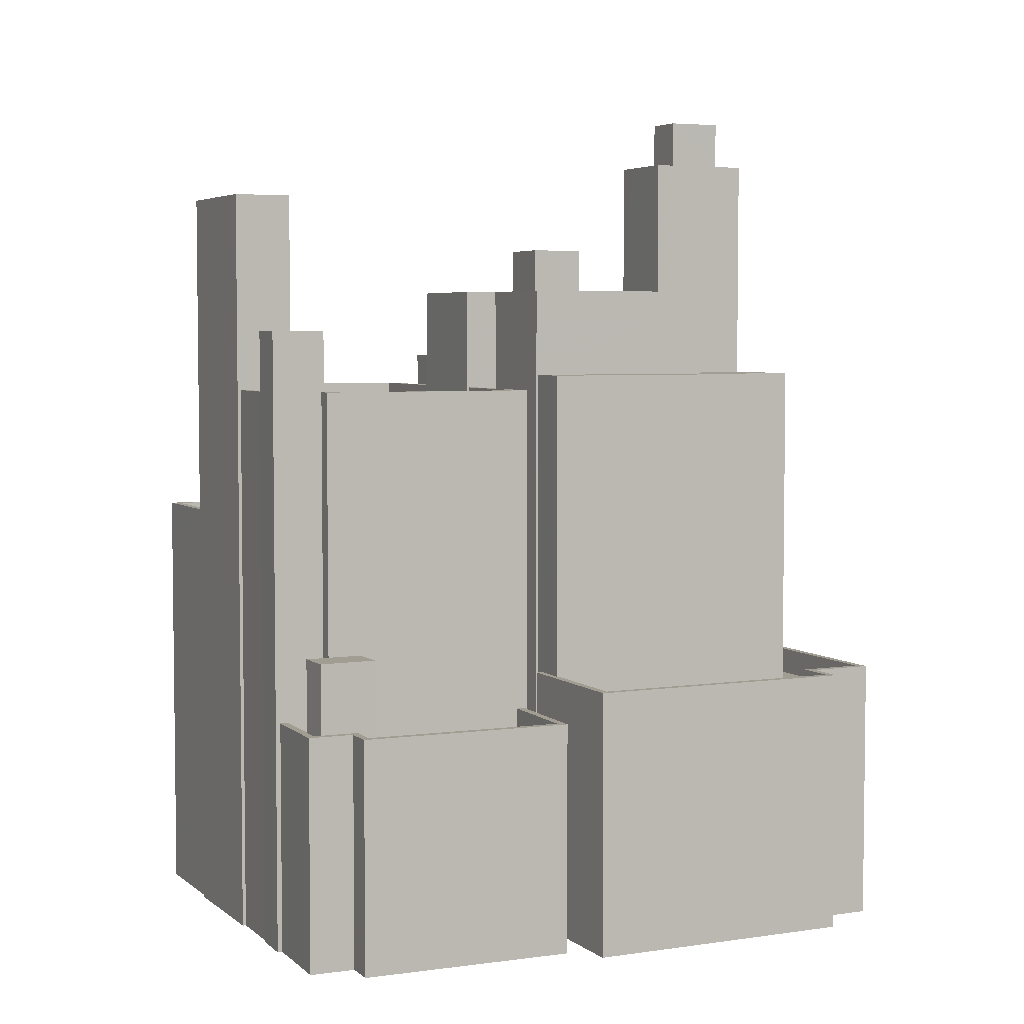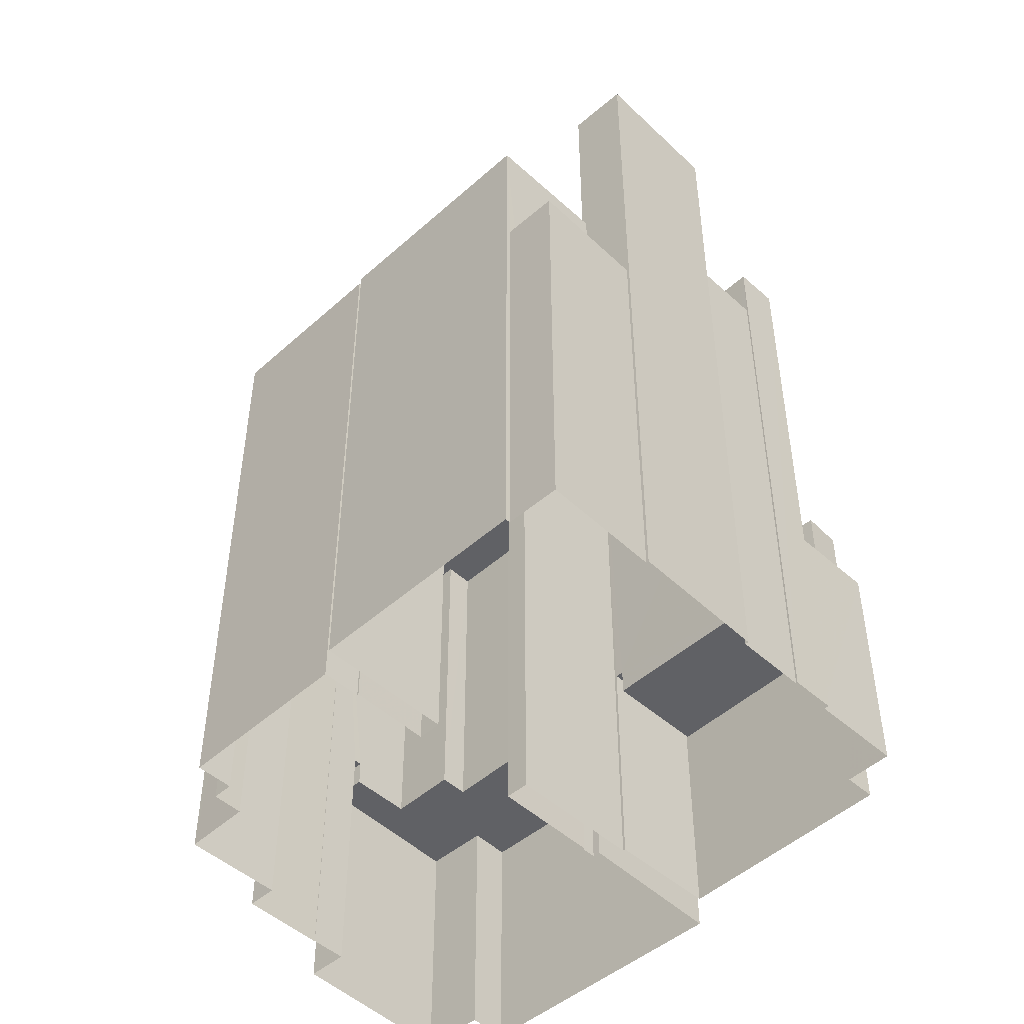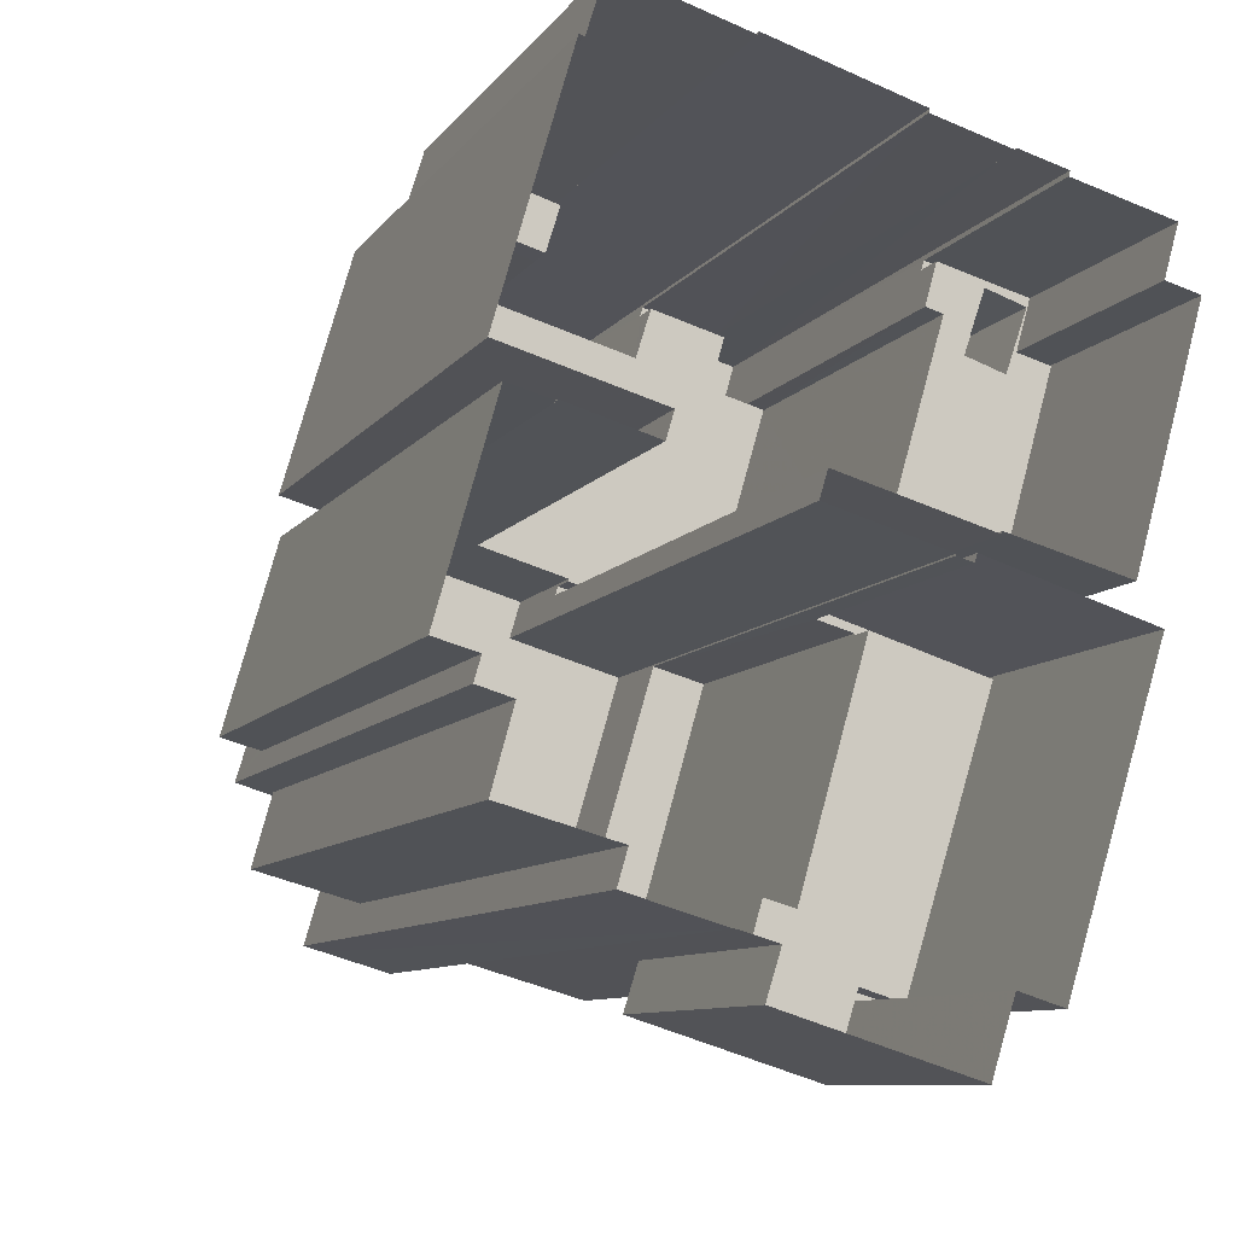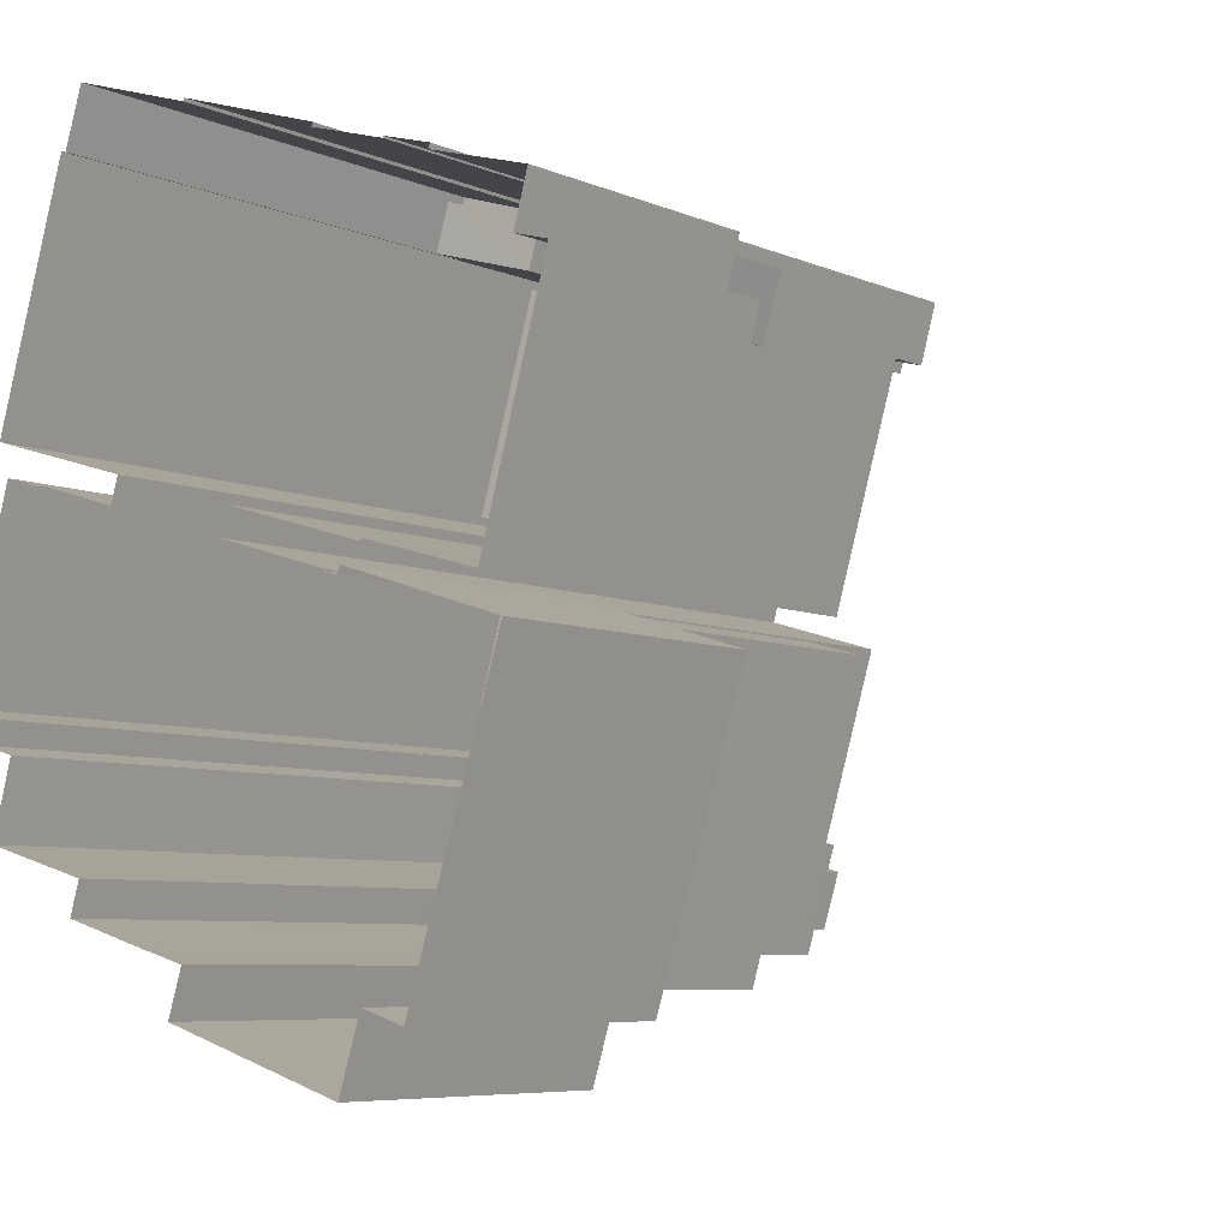
<metadata>
{"format":"obj","ext":"obj","renderer":"f3d","projection":"perspective","resolution":1024,"background":"white","views":[{"elev":4.6,"azim":-98.0,"up":"+Z"},{"elev":-48.7,"azim":150.9,"up":"+Z"},{"elev":-8.8,"azim":160.0,"up":"+Y"},{"elev":-6.6,"azim":-141.8,"up":"+Y"}]}
</metadata>
<code>
v -1.129e+04 -3.768e+04 30.34
v -1.129e+04 -3.769e+04 30.34
v -1.129e+04 -3.768e+04 30.34
v -1.129e+04 -3.77e+04 30.34
v -1.129e+04 -3.769e+04 30.34
v -1.129e+04 -3.77e+04 30.34
v -1.129e+04 -3.769e+04 30.34
v -1.129e+04 -3.769e+04 30.34
v -1.129e+04 -3.768e+04 30.34
v -1.129e+04 -3.768e+04 30.34
v -1.129e+04 -3.77e+04 30.34
v -1.128e+04 -3.77e+04 30.34
v -1.128e+04 -3.77e+04 30.34
v -1.129e+04 -3.768e+04 30.34
v -1.129e+04 -3.768e+04 30.34
v -1.129e+04 -3.769e+04 30.34
v -1.128e+04 -3.769e+04 30.34
v -1.129e+04 -3.769e+04 30.34
v -1.128e+04 -3.768e+04 30.34
v -1.128e+04 -3.768e+04 30.34
v -1.129e+04 -3.768e+04 30.34
v -1.129e+04 -3.768e+04 30.34
v -1.128e+04 -3.768e+04 30.34
v -1.128e+04 -3.768e+04 30.34
v -1.128e+04 -3.769e+04 30.34
v -1.128e+04 -3.769e+04 30.34
v -1.129e+04 -3.769e+04 30.34
v -1.129e+04 -3.769e+04 30.34
v -1.128e+04 -3.77e+04 30.34
v -1.128e+04 -3.77e+04 30.34
v -1.128e+04 -3.77e+04 30.34
v -1.127e+04 -3.769e+04 30.34
v -1.127e+04 -3.77e+04 30.34
v -1.128e+04 -3.77e+04 30.34
v -1.129e+04 -3.768e+04 30.34
v -1.127e+04 -3.769e+04 30.34
v -1.128e+04 -3.768e+04 30.34
v -1.127e+04 -3.769e+04 30.34
v -1.127e+04 -3.769e+04 30.34
v -1.127e+04 -3.769e+04 30.34
v -1.127e+04 -3.769e+04 30.34
v -1.127e+04 -3.769e+04 30.34
v -1.128e+04 -3.769e+04 30.34
v -1.127e+04 -3.769e+04 30.34
v -1.129e+04 -3.768e+04 41.74
v -1.129e+04 -3.768e+04 41.74
v -1.129e+04 -3.768e+04 41.74
v -1.129e+04 -3.768e+04 41.74
v -1.129e+04 -3.769e+04 38.12
v -1.129e+04 -3.769e+04 38.12
v -1.129e+04 -3.768e+04 38.12
v -1.129e+04 -3.768e+04 38.12
v -1.129e+04 -3.768e+04 38.12
v -1.129e+04 -3.768e+04 38.12
v -1.129e+04 -3.768e+04 38.12
v -1.129e+04 -3.768e+04 38.12
v -1.129e+04 -3.768e+04 38.12
v -1.129e+04 -3.769e+04 38.12
v -1.129e+04 -3.768e+04 38.12
v -1.129e+04 -3.768e+04 38.12
v -1.129e+04 -3.768e+04 38.12
v -1.129e+04 -3.768e+04 38.12
v -1.129e+04 -3.769e+04 39.12
v -1.129e+04 -3.769e+04 39.12
v -1.129e+04 -3.769e+04 39.12
v -1.129e+04 -3.768e+04 39.12
v -1.129e+04 -3.769e+04 39.12
v -1.129e+04 -3.768e+04 39.12
v -1.129e+04 -3.768e+04 39.12
v -1.129e+04 -3.768e+04 39.12
v -1.129e+04 -3.768e+04 39.12
v -1.129e+04 -3.768e+04 39.12
v -1.129e+04 -3.768e+04 39.12
v -1.129e+04 -3.768e+04 39.12
v -1.129e+04 -3.768e+04 53.88
v -1.129e+04 -3.768e+04 53.88
v -1.129e+04 -3.768e+04 53.88
v -1.129e+04 -3.768e+04 53.88
v -1.129e+04 -3.768e+04 50.57
v -1.129e+04 -3.768e+04 50.57
v -1.129e+04 -3.769e+04 50.57
v -1.127e+04 -3.769e+04 50.57
v -1.128e+04 -3.768e+04 50.57
v -1.128e+04 -3.769e+04 50.57
v -1.128e+04 -3.769e+04 50.57
v -1.129e+04 -3.768e+04 50.57
v -1.128e+04 -3.768e+04 50.57
v -1.129e+04 -3.768e+04 50.57
v -1.128e+04 -3.769e+04 50.57
v -1.128e+04 -3.769e+04 50.57
v -1.129e+04 -3.768e+04 50.57
v -1.128e+04 -3.768e+04 50.57
v -1.128e+04 -3.768e+04 50.57
v -1.128e+04 -3.768e+04 50.57
v -1.129e+04 -3.768e+04 51.57
v -1.128e+04 -3.768e+04 51.57
v -1.129e+04 -3.768e+04 51.57
v -1.129e+04 -3.768e+04 51.57
v -1.128e+04 -3.769e+04 51.57
v -1.128e+04 -3.769e+04 51.57
v -1.127e+04 -3.769e+04 51.57
v -1.128e+04 -3.768e+04 51.57
v -1.128e+04 -3.768e+04 51.57
v -1.128e+04 -3.768e+04 51.57
v -1.127e+04 -3.769e+04 51.57
v -1.128e+04 -3.768e+04 51.57
v -1.128e+04 -3.768e+04 51.57
v -1.128e+04 -3.768e+04 51.57
v -1.129e+04 -3.768e+04 51.57
v -1.129e+04 -3.768e+04 51.57
v -1.129e+04 -3.768e+04 51.57
v -1.129e+04 -3.768e+04 51.57
v -1.129e+04 -3.768e+04 51.57
v -1.129e+04 -3.768e+04 51.57
v -1.128e+04 -3.769e+04 51.57
v -1.129e+04 -3.769e+04 51.57
v -1.128e+04 -3.769e+04 51.57
v -1.129e+04 -3.769e+04 51.57
v -1.128e+04 -3.768e+04 45.53
v -1.128e+04 -3.768e+04 45.53
v -1.128e+04 -3.768e+04 45.53
v -1.128e+04 -3.768e+04 45.53
v -1.128e+04 -3.768e+04 46.53
v -1.128e+04 -3.768e+04 46.53
v -1.128e+04 -3.768e+04 46.53
v -1.128e+04 -3.768e+04 46.53
v -1.128e+04 -3.768e+04 46.53
v -1.128e+04 -3.768e+04 46.53
v -1.128e+04 -3.768e+04 46.53
v -1.128e+04 -3.768e+04 46.53
v -1.128e+04 -3.769e+04 55.45
v -1.128e+04 -3.769e+04 55.45
v -1.128e+04 -3.769e+04 55.45
v -1.127e+04 -3.769e+04 55.45
v -1.128e+04 -3.769e+04 55.45
v -1.128e+04 -3.77e+04 55.45
v -1.128e+04 -3.769e+04 55.45
v -1.129e+04 -3.769e+04 55.45
v -1.128e+04 -3.77e+04 55.45
v -1.128e+04 -3.77e+04 55.45
v -1.127e+04 -3.769e+04 55.45
v -1.127e+04 -3.769e+04 55.45
v -1.128e+04 -3.769e+04 55.45
v -1.128e+04 -3.77e+04 55.45
v -1.128e+04 -3.769e+04 55.45
v -1.128e+04 -3.77e+04 55.45
v -1.127e+04 -3.769e+04 55.45
v -1.127e+04 -3.769e+04 55.45
v -1.127e+04 -3.769e+04 51.81
v -1.127e+04 -3.769e+04 51.81
v -1.127e+04 -3.769e+04 51.81
v -1.127e+04 -3.769e+04 51.81
v -1.127e+04 -3.769e+04 52.81
v -1.127e+04 -3.769e+04 52.81
v -1.127e+04 -3.769e+04 52.81
v -1.127e+04 -3.769e+04 52.81
v -1.127e+04 -3.769e+04 52.81
v -1.127e+04 -3.769e+04 52.81
v -1.127e+04 -3.769e+04 52.81
v -1.127e+04 -3.769e+04 52.81
v -1.127e+04 -3.77e+04 53.81
v -1.127e+04 -3.769e+04 53.81
v -1.128e+04 -3.77e+04 53.81
v -1.128e+04 -3.77e+04 53.81
v -1.128e+04 -3.77e+04 54.81
v -1.128e+04 -3.77e+04 54.81
v -1.128e+04 -3.77e+04 54.81
v -1.127e+04 -3.769e+04 54.81
v -1.127e+04 -3.77e+04 54.81
v -1.127e+04 -3.769e+04 54.81
v -1.128e+04 -3.77e+04 54.81
v -1.127e+04 -3.77e+04 54.81
v -1.129e+04 -3.77e+04 39.4
v -1.129e+04 -3.769e+04 39.4
v -1.129e+04 -3.769e+04 39.4
v -1.129e+04 -3.77e+04 39.4
v -1.128e+04 -3.77e+04 39.4
v -1.128e+04 -3.77e+04 39.4
v -1.128e+04 -3.77e+04 39.4
v -1.129e+04 -3.77e+04 39.4
v -1.129e+04 -3.77e+04 39.4
v -1.128e+04 -3.77e+04 39.4
v -1.128e+04 -3.77e+04 40.4
v -1.128e+04 -3.77e+04 40.4
v -1.128e+04 -3.77e+04 40.4
v -1.129e+04 -3.77e+04 40.4
v -1.129e+04 -3.769e+04 40.4
v -1.129e+04 -3.769e+04 40.4
v -1.129e+04 -3.769e+04 40.4
v -1.129e+04 -3.769e+04 40.4
v -1.129e+04 -3.77e+04 40.4
v -1.129e+04 -3.77e+04 40.4
v -1.129e+04 -3.77e+04 40.4
v -1.129e+04 -3.77e+04 40.4
v -1.128e+04 -3.77e+04 40.4
v -1.129e+04 -3.77e+04 40.4
v -1.129e+04 -3.769e+04 40.4
v -1.129e+04 -3.769e+04 40.4
v -1.128e+04 -3.77e+04 52.14
v -1.129e+04 -3.769e+04 52.14
v -1.129e+04 -3.769e+04 52.14
v -1.129e+04 -3.77e+04 52.14
v -1.128e+04 -3.77e+04 52.14
v -1.128e+04 -3.77e+04 52.14
v -1.128e+04 -3.77e+04 52.14
v -1.128e+04 -3.77e+04 52.14
v -1.128e+04 -3.769e+04 57.34
v -1.128e+04 -3.769e+04 57.34
v -1.127e+04 -3.769e+04 57.34
v -1.127e+04 -3.769e+04 57.34
v -1.128e+04 -3.77e+04 60.77
v -1.128e+04 -3.77e+04 60.77
v -1.128e+04 -3.77e+04 60.77
v -1.128e+04 -3.77e+04 60.77
v -1.128e+04 -3.77e+04 60.77
v -1.128e+04 -3.77e+04 60.77
v -1.128e+04 -3.77e+04 60.77
v -1.128e+04 -3.77e+04 60.77
v -1.128e+04 -3.77e+04 60.77
v -1.128e+04 -3.77e+04 60.77
v -1.128e+04 -3.77e+04 62.6
v -1.128e+04 -3.77e+04 62.6
v -1.128e+04 -3.77e+04 62.6
v -1.128e+04 -3.77e+04 62.6
v -1.129e+04 -3.768e+04 59.15
v -1.128e+04 -3.768e+04 59.15
v -1.128e+04 -3.768e+04 59.15
v -1.128e+04 -3.768e+04 59.15
f 1 2 3
f 4 5 6
f 7 8 5
f 1 9 10
f 11 6 12
f 13 11 12
f 14 10 15
f 1 16 2
f 16 17 18
f 19 20 21
f 22 14 15
f 23 24 20
f 25 17 26
f 25 27 28
f 8 27 12
f 29 30 31
f 32 33 34
f 34 29 31
f 20 35 21
f 36 24 37
f 38 39 32
f 40 38 41
f 14 35 17
f 12 25 31
f 42 43 44
f 41 38 42
f 24 36 26
f 25 26 43
f 8 6 5
f 10 16 1
f 12 6 8
f 10 14 16
f 14 17 16
f 26 20 24
f 17 35 26
f 27 25 12
f 32 34 25
f 25 34 31
f 35 20 26
f 38 32 43
f 42 38 43
f 32 25 43
f 45 46 47
f 48 45 47
f 49 50 51
f 52 51 53
f 54 52 55
f 55 53 56
f 51 50 53
f 52 53 55
f 57 58 49
f 59 58 57
f 60 54 61
f 49 51 57
f 52 54 60
f 62 59 57
f 60 61 62
f 60 62 57
f 63 64 65
f 63 65 66
f 65 64 67
f 68 69 70
f 71 68 72
f 66 73 71
f 68 70 72
f 71 74 68
f 73 74 71
f 66 65 73
f 75 76 77
f 75 78 76
f 79 80 81
f 82 83 84
f 85 82 84
f 86 87 88
f 81 89 90
f 86 91 79
f 92 87 86
f 93 94 92
f 84 83 93
f 84 93 90
f 90 79 81
f 79 92 86
f 90 93 92
f 90 92 79
f 95 96 97
f 98 95 97
f 99 100 101
f 102 103 104
f 100 105 101
f 103 106 104
f 107 101 105
f 106 101 107
f 104 106 108
f 108 106 107
f 109 110 111
f 112 113 109
f 110 114 111
f 115 116 117
f 111 114 118
f 117 116 118
f 116 111 118
f 112 109 111
f 119 120 121
f 119 122 120
f 123 124 125
f 126 127 128
f 129 128 125
f 129 126 128
f 125 124 130
f 129 125 130
f 131 132 133
f 134 135 133
f 136 137 138
f 132 137 133
f 139 136 138
f 140 136 139
f 141 142 143
f 141 143 144
f 134 133 145
f 146 143 145
f 146 145 136
f 144 143 146
f 145 137 136
f 133 137 145
f 147 148 134
f 141 147 142
f 148 135 134
f 142 147 134
f 149 150 151
f 152 149 151
f 153 154 155
f 154 156 155
f 157 158 159
f 159 158 160
f 155 156 160
f 158 155 160
f 161 162 163
f 164 161 163
f 165 166 167
f 168 169 170
f 166 171 167
f 170 169 172
f 169 171 172
f 167 171 169
f 173 174 175
f 176 173 175
f 177 178 179
f 180 178 177
f 180 177 181
f 173 176 181
f 173 177 182
f 181 177 173
f 183 184 185
f 186 184 183
f 187 188 189
f 190 187 189
f 191 192 193
f 186 194 192
f 191 193 190
f 195 183 185
f 194 196 192
f 197 198 187
f 186 183 194
f 193 197 190
f 193 192 196
f 190 197 187
f 199 200 201
f 202 199 201
f 203 204 199
f 205 203 206
f 199 202 206
f 206 203 199
f 207 208 209
f 210 207 209
f 211 212 213
f 214 211 215
f 212 216 213
f 211 213 215
f 217 218 216
f 216 218 213
f 219 214 215
f 220 218 217
f 219 220 214
f 220 219 218
f 221 222 223
f 221 224 222
f 225 226 227
f 228 225 227
f 51 47 46
f 57 51 46
f 45 60 57
f 46 45 57
f 52 60 45
f 48 52 45
f 51 48 47
f 51 52 48
f 58 65 49
f 49 67 50
f 49 65 67
f 73 65 58
f 59 73 58
f 73 59 62
f 74 73 62
f 68 74 62
f 61 68 62
f 61 54 68
f 54 55 69
f 54 69 68
f 66 3 2
f 63 66 2
f 66 1 3
f 66 71 1
f 1 72 9
f 1 71 72
f 10 9 72
f 70 10 72
f 16 64 63
f 2 16 63
f 70 15 10
f 15 70 76
f 55 56 69
f 110 77 76
f 109 77 110
f 56 110 69
f 110 70 69
f 110 76 70
f 22 76 78
f 22 15 76
f 95 75 86
f 78 75 95
f 14 22 98
f 86 88 95
f 22 78 98
f 98 78 95
f 91 86 113
f 109 113 77
f 77 113 75
f 113 86 75
f 98 97 35
f 14 98 35
f 16 18 64
f 18 118 64
f 50 67 53
f 53 67 114
f 67 118 114
f 64 118 67
f 17 117 118
f 18 17 118
f 114 110 56
f 53 114 56
f 79 111 80
f 79 112 111
f 91 112 79
f 91 113 112
f 95 87 96
f 95 88 87
f 102 93 103
f 102 94 93
f 103 93 83
f 106 103 83
f 106 83 82
f 101 106 82
f 99 101 82
f 85 99 82
f 89 81 116
f 115 89 116
f 111 81 80
f 111 116 81
f 126 108 127
f 122 119 127
f 24 124 37
f 123 108 107
f 37 124 107
f 122 127 123
f 124 123 107
f 127 108 123
f 107 105 36
f 37 107 36
f 100 36 105
f 100 26 36
f 128 121 120
f 125 128 120
f 122 125 120
f 122 123 125
f 119 121 128
f 127 119 128
f 130 24 23
f 130 124 24
f 129 130 23
f 20 129 23
f 85 84 99
f 26 100 43
f 84 131 99
f 43 100 133
f 100 131 133
f 99 131 100
f 135 44 43
f 43 133 135
f 148 44 135
f 42 44 159
f 44 148 159
f 38 154 39
f 153 148 147
f 149 152 153
f 39 154 147
f 154 153 147
f 159 148 157
f 152 157 153
f 157 148 153
f 165 144 166
f 144 168 141
f 141 170 147
f 147 170 39
f 39 170 32
f 165 163 162
f 141 168 170
f 162 168 165
f 144 165 168
f 199 139 200
f 27 200 28
f 28 200 138
f 200 139 138
f 25 28 138
f 137 25 138
f 115 132 90
f 132 117 137
f 137 117 25
f 89 115 90
f 25 117 17
f 132 115 117
f 84 132 131
f 84 90 132
f 204 140 139
f 199 204 139
f 157 151 158
f 157 152 151
f 155 151 150
f 155 158 151
f 153 155 150
f 149 153 150
f 160 40 41
f 160 156 40
f 154 40 156
f 154 38 40
f 159 160 41
f 42 159 41
f 168 161 169
f 168 162 161
f 167 169 161
f 164 167 161
f 165 167 164
f 163 165 164
f 170 172 33
f 32 170 33
f 33 172 171
f 34 33 171
f 174 197 175
f 174 198 197
f 195 178 183
f 195 179 178
f 194 178 180
f 194 183 178
f 196 194 180
f 181 196 180
f 193 181 176
f 193 196 181
f 197 193 176
f 175 197 176
f 7 189 188
f 8 7 188
f 190 7 5
f 190 189 7
f 185 184 13
f 12 185 13
f 186 11 13
f 184 186 13
f 192 6 11
f 186 192 11
f 191 4 6
f 192 191 6
f 4 190 5
f 4 191 190
f 195 205 177
f 203 205 195
f 12 31 185
f 177 179 195
f 31 203 185
f 185 203 195
f 187 201 188
f 8 188 27
f 27 188 200
f 188 201 200
f 206 177 205
f 206 182 177
f 202 182 206
f 202 173 182
f 174 173 198
f 187 198 201
f 201 198 202
f 198 173 202
f 142 209 208
f 143 142 208
f 143 208 207
f 145 143 207
f 134 207 210
f 134 145 207
f 142 210 209
f 142 134 210
f 217 136 140
f 217 140 220
f 220 203 30
f 140 204 203
f 30 203 31
f 140 203 220
f 214 30 29
f 29 211 214
f 220 30 214
f 34 171 29
f 146 212 144
f 166 144 171
f 29 171 211
f 144 212 211
f 171 144 211
f 217 216 136
f 136 216 146
f 216 212 146
f 215 223 222
f 219 215 222
f 219 222 224
f 218 219 224
f 213 224 221
f 213 218 224
f 215 221 223
f 215 213 221
f 227 104 108
f 227 108 228
f 228 129 19
f 108 126 129
f 19 129 20
f 108 129 228
f 87 92 96
f 35 97 21
f 92 226 96
f 21 97 225
f 96 226 225
f 97 96 225
f 19 225 228
f 19 21 225
f 104 227 102
f 94 102 92
f 92 102 226
f 102 227 226

</code>
